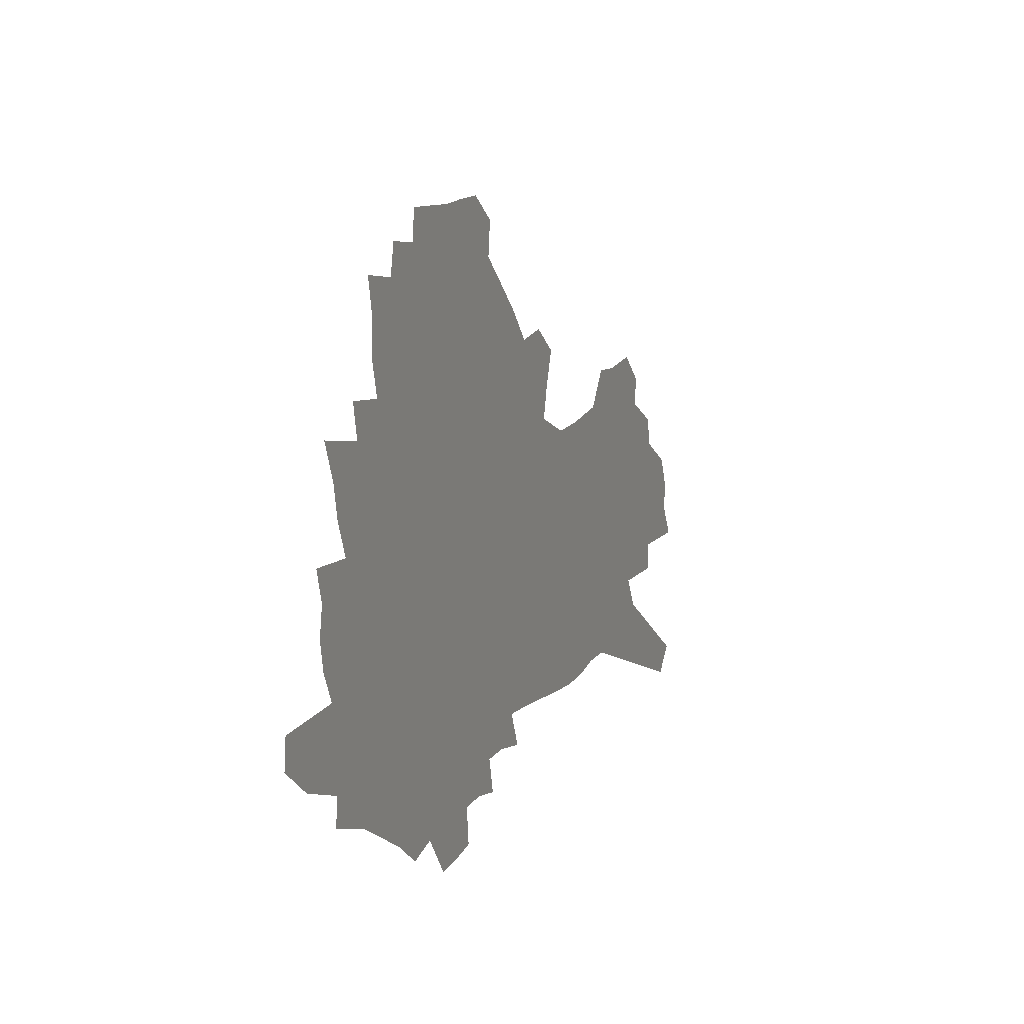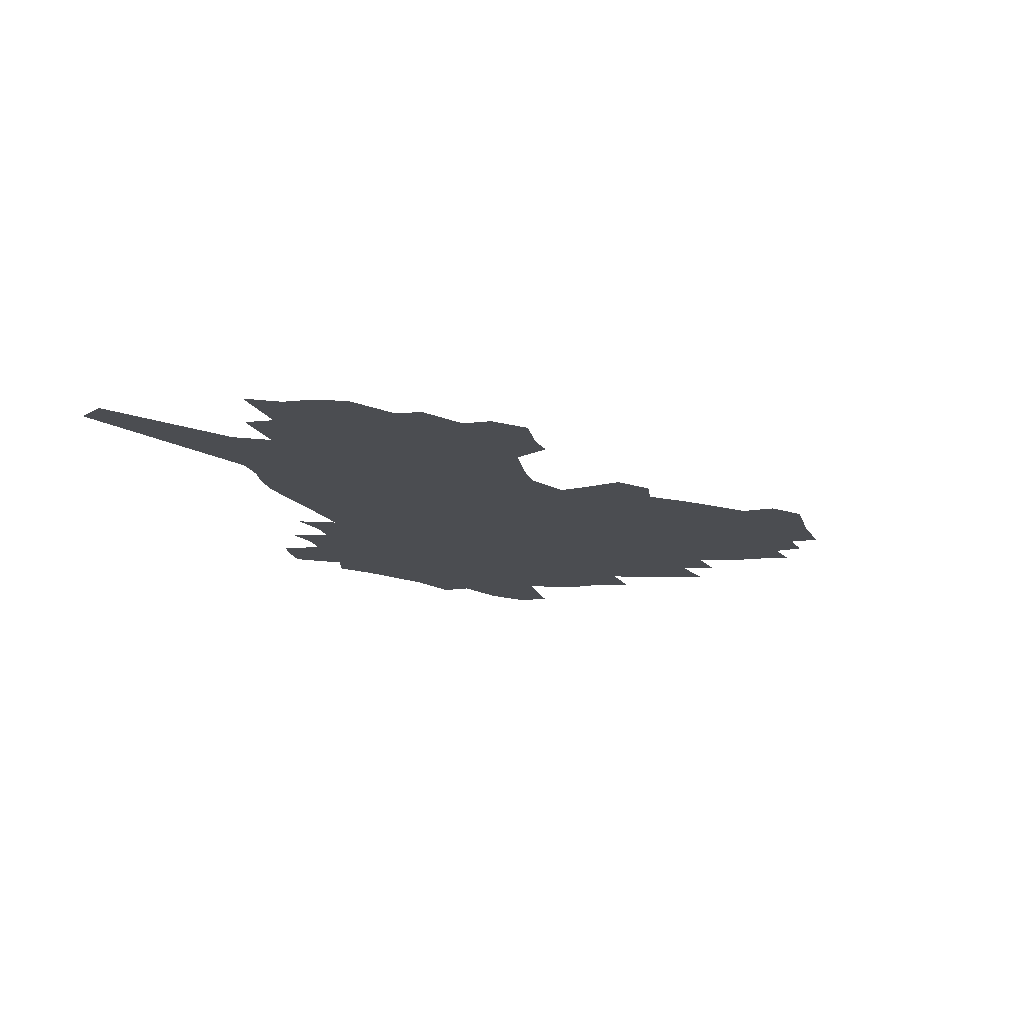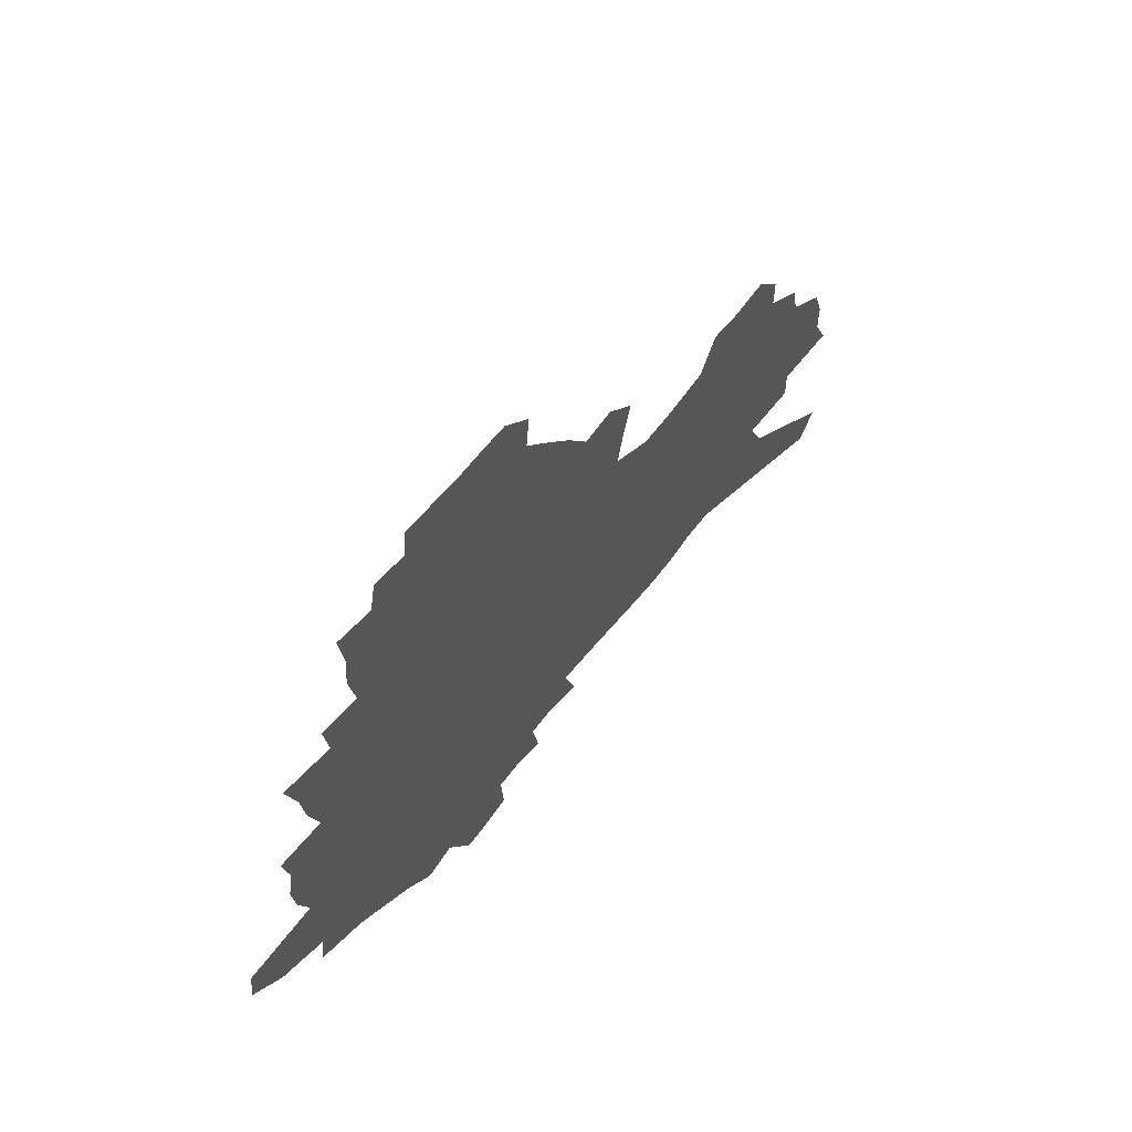
<metadata>
{"format":"obj","ext":"obj","renderer":"f3d","projection":"perspective","resolution":1024,"background":"white","views":[{"elev":19.0,"azim":-65.8,"up":"+Y"},{"elev":-15.6,"azim":102.3,"up":"+Z"},{"elev":60.2,"azim":-54.4,"up":"+Y"}]}
</metadata>
<code>
v 232.5 183.3 0
v 215.7 199.6 0
v 217.6 214.7 0
v 255.4 156.8 0
v 257 171.2 0
v 255.9 185.1 0
v 256.5 199.1 0
v 254.9 213.3 0
v 248.8 228.7 0
v 246.6 243.7 0
v 249.2 258.1 0
v 245.5 274.1 0
v 279.6 145.5 0
v 282.5 160 0
v 282.6 173.1 0
v 282.1 185.9 0
v 276.4 199.4 0
v 275.4 212.9 0
v 274.9 226.6 0
v 275.7 240.2 0
v 272.7 254.9 0
v 269.5 270.4 0
v 263.6 288 0
v 261.1 304.5 0
v 254.8 323.6 0
v 296.4 133.2 0
v 299.4 148.3 0
v 302.7 162.5 0
v 302.7 174.7 0
v 299.1 186.8 0
v 296.4 199.4 0
v 295.1 212.2 0
v 292.1 225.8 0
v 293 238.9 0
v 292.3 252.5 0
v 289.5 267.3 0
v 285.5 283.8 0
v 283.2 299.8 0
v 281.5 316 0
v 278.6 333 0
v 312.2 121.2 0
v 314.3 136.7 0
v 316.3 151 0
v 317.4 163.9 0
v 317.3 175.7 0
v 315.4 187.4 0
v 313.7 199.4 0
v 311.5 211.9 0
v 310.3 224.6 0
v 308.4 237.8 0
v 309.1 250.7 0
v 306.5 265.2 0
v 303 281.3 0
v 299.2 298.5 0
v 299.5 313.2 0
v 299 328.6 0
v 295.2 346.9 0
v 296.5 362 0
v 293.4 380.5 0
v 326.1 107.9 0
v 327.3 123.8 0
v 328.6 138.7 0
v 329.4 152.1 0
v 330.3 164.9 0
v 330.3 176.5 0
v 329.2 187.9 0
v 327.8 199.6 0
v 326.9 211.5 0
v 326.2 223.6 0
v 325 236.3 0
v 322.9 250 0
v 320.5 264.8 0
v 318.7 279.8 0
v 316.4 295.8 0
v 314 312.8 0
v 315.7 326.8 0
v 315.3 342.3 0
v 314.8 358.1 0
v 312.8 375.5 0
v 315.7 389.6 0
v 341.1 111.2 0
v 341.3 126.2 0
v 341.7 140.3 0
v 342.2 153.5 0
v 342.2 165.6 0
v 342.3 177.2 0
v 341.8 188.4 0
v 341.2 199.7 0
v 339.9 211.4 0
v 339.2 223.2 0
v 338.7 235.3 0
v 336.4 249.3 0
v 336.5 262.1 0
v 333.6 278.4 0
v 331.3 295 0
v 331 310.1 0
v 331.1 325 0
v 330.7 340.7 0
v 331.1 355.9 0
v 331.5 371.2 0
v 332.9 385.8 0
v 334.3 400 0
v 354.6 88.56 0
v 353.9 110.6 0
v 353.8 127 0
v 354.2 142.3 0
v 354.1 154.7 0
v 353.8 166.2 0
v 353.6 177.6 0
v 353.2 188.7 0
v 353 199.8 0
v 352.3 211.2 0
v 352 222.8 0
v 351.1 235.1 0
v 350.9 247.3 0
v 349.3 261.6 0
v 347.1 278.4 0
v 346.3 293.2 0
v 345.7 308.8 0
v 345.9 323.6 0
v 346 339 0
v 346.3 354.2 0
v 347.8 368.3 0
v 347.7 384.3 0
v 349.7 397.9 0
v 368 88.66 0
v 366.8 112.1 0
v 366 127.8 0
v 365.6 143.1 0
v 365.2 154.9 0
v 364.9 166.3 0
v 364.6 177.6 0
v 364.3 188.8 0
v 364 200 0
v 363.8 211.4 0
v 363.4 223 0
v 363.1 234.8 0
v 362.8 247 0
v 362.6 259.6 0
v 360.2 277.8 0
v 359.5 294.3 0
v 359.7 308.2 0
v 359.9 323.4 0
v 360.8 337.6 0
v 361.3 352.6 0
v 362.6 366.8 0
v 363.4 381.7 0
v 364.7 395.8 0
v 381.5 90.15 0
v 379.9 110.1 0
v 378 128.1 0
v 376.6 143.7 0
v 376.4 155 0
v 376 166.4 0
v 375.7 177.7 0
v 375.4 188.9 0
v 375.1 200.1 0
v 375 211.5 0
v 374.8 223.1 0
v 374.6 234.6 0
v 375.1 246 0
v 374.5 259.3 0
v 373.8 274.9 0
v 372.8 293.3 0
v 373.3 308 0
v 374 322.7 0
v 375 336.5 0
v 375.9 351.1 0
v 376.9 365.9 0
v 377.9 380.8 0
v 378.8 395.5 0
v 393.3 109.6 0
v 390.4 127.6 0
v 389.5 141.1 0
v 387.9 154.6 0
v 387.1 166.6 0
v 386.9 177.7 0
v 386.5 189.1 0
v 386.2 200.2 0
v 386.3 211.7 0
v 386.1 223.2 0
v 386.2 234.4 0
v 386.3 246.1 0
v 386.3 259.6 0
v 386.2 274.7 0
v 386.3 290.8 0
v 386.7 307.9 0
v 387.9 322 0
v 389.2 336.2 0
v 390.2 350.6 0
v 391.5 365.7 0
v 392.4 380.1 0
v 393.2 394.4 0
v 408.9 104.9 0
v 405.1 123.7 0
v 402.2 139.9 0
v 400.4 153.3 0
v 399.3 165.6 0
v 398.1 178 0
v 397.4 189.4 0
v 397.4 200.5 0
v 396.8 211.8 0
v 397.4 223.1 0
v 397.4 234.5 0
v 397.6 245.8 0
v 398.1 258.5 0
v 398.8 272.7 0
v 399.6 288.4 0
v 400.8 304.3 0
v 402 319.8 0
v 403.4 335.2 0
v 405.1 351.1 0
v 405.9 365 0
v 407.7 381.1 0
v 418.9 123 0
v 416 138.1 0
v 414.1 151.4 0
v 411.4 165.4 0
v 410.8 177.1 0
v 410.4 188.6 0
v 410 200.1 0
v 409.2 211.8 0
v 408.9 223.2 0
v 409.4 234.7 0
v 409 246.1 0
v 409.7 258.3 0
v 411.1 272.5 0
v 412.3 286.5 0
v 414.4 304.2 0
v 416.2 319.5 0
v 417.9 335 0
v 419.3 350.1 0
v 437.5 117.5 0
v 430.8 136.5 0
v 427.1 151.1 0
v 425.2 163.9 0
v 423.7 176.3 0
v 423 188.1 0
v 422.8 199.7 0
v 422.1 211.5 0
v 420.8 223.4 0
v 421 234.9 0
v 421.2 246.6 0
v 422.1 258.8 0
v 423.8 272.5 0
v 425.6 286.9 0
v 427.6 301.8 0
v 430.2 318.4 0
v 432.7 335 0
v 447.4 133.9 0
v 444.1 148 0
v 441.7 161.3 0
v 438.5 174.8 0
v 437.8 186.9 0
v 438.1 198.7 0
v 434.3 212 0
v 433.6 223.5 0
v 433.6 235.1 0
v 434.2 247 0
v 435.2 259.4 0
v 436.7 272.4 0
v 438.9 286.5 0
v 442.2 302.5 0
v 444.9 318.3 0
v 465.7 130.5 0
v 461.5 145.4 0
v 457.7 159.7 0
v 456.8 172.3 0
v 453.8 185.6 0
v 453.3 197.8 0
v 450 211 0
v 448.1 223.4 0
v 448.1 235.4 0
v 448.3 247.4 0
v 448.3 259.6 0
v 450.7 272.8 0
v 454.1 287.5 0
v 456.8 302.5 0
v 461.2 319.7 0
v 484.8 126.6 0
v 476.8 144.7 0
v 475.8 157.5 0
v 472.2 171.5 0
v 471.1 184.1 0
v 468.2 197.3 0
v 465.7 210.3 0
v 462.3 223.4 0
v 462.4 235.5 0
v 464.4 248 0
v 466.2 261 0
v 468.1 274.2 0
v 471.2 289 0
v 476.2 305.9 0
v 502.9 123.7 0
v 493.6 143.1 0
v 492.1 156.1 0
v 487.8 170.7 0
v 486.5 183.4 0
v 482.5 197.4 0
v 480.1 210.3 0
v 478 223.1 0
v 479.8 235.5 0
v 482.2 248.3 0
v 488.9 262.6 0
v 518.4 123.6 0
v 509.7 142.4 0
v 506.1 156.8 0
v 503.3 170.4 0
v 500.1 184.1 0
v 497.4 197.3 0
v 494.9 210.1 0
v 492 222.8 0
v 494.2 234.8 0
v 497.8 247.3 0
v 506.5 262 0
v 531.6 125.6 0
v 526.7 141.2 0
v 522 156.3 0
v 519.6 169.8 0
v 517.1 183.3 0
v 516 196.2 0
v 512.9 209.4 0
v 512 222 0
v 510.8 234.2 0
v 513.7 246.4 0
v 530 263.5 0
v 540.2 279.9 0
v 546.5 124.6 0
v 542.3 141.1 0
v 540 155.1 0
v 537.5 168.9 0
v 533.3 182.9 0
v 533.2 195.7 0
v 535.5 208.6 0
v 533.2 221.7 0
v 536.7 234.8 0
v 541.3 248.4 0
v 547.2 262.7 0
v 554.5 277.5 0
v 636.9 78.18 0
v 564.1 139.7 0
v 565.3 152.7 0
v 560.9 167.2 0
v 559.5 180.9 0
v 561.6 194.3 0
v 561.5 207.8 0
v 561.1 221.4 0
v 565.9 235.2 0
v 562.8 248.8 0
v 566.8 262.6 0
v 575.3 278.4 0
v 646.5 90.56 0
v 591.7 135.5 0
v 583.6 152.3 0
v 585.5 165.6 0
v 582.7 179.7 0
v 581.8 193.5 0
v 582.5 207.3 0
v 584.7 221.3 0
v 586.5 235.3 0
v 588.8 249.5 0
v 589 263.4 0
v 612.5 149.3 0
v 612.4 163.4 0
v 605.7 178.6 0
v 599.2 193.4 0
v 606.1 206.9 0
v 611.3 221.2 0
v 608.3 235.7 0
v 644.9 160 0
v 637 176.3 0
v 636.9 191.2 0
v 631.2 206.4 0
f 5 6 1
f 1 6 2
f 6 7 2
f 2 7 3
f 7 8 3
f 13 14 4
f 4 14 5
f 14 15 5
f 5 15 6
f 15 16 6
f 6 16 7
f 16 17 7
f 7 17 8
f 17 18 8
f 8 18 9
f 18 19 9
f 9 19 10
f 19 20 10
f 10 20 11
f 20 21 11
f 11 21 12
f 21 22 12
f 26 27 13
f 13 27 14
f 27 28 14
f 14 28 15
f 28 29 15
f 15 29 16
f 29 30 16
f 16 30 17
f 30 31 17
f 17 31 18
f 31 32 18
f 18 32 19
f 32 33 19
f 19 33 20
f 33 34 20
f 20 34 21
f 34 35 21
f 21 35 22
f 35 36 22
f 22 36 23
f 36 37 23
f 23 37 24
f 37 38 24
f 24 38 25
f 38 39 25
f 41 42 26
f 26 42 27
f 42 43 27
f 27 43 28
f 43 44 28
f 28 44 29
f 44 45 29
f 29 45 30
f 45 46 30
f 30 46 31
f 46 47 31
f 31 47 32
f 47 48 32
f 32 48 33
f 48 49 33
f 33 49 34
f 49 50 34
f 34 50 35
f 50 51 35
f 35 51 36
f 51 52 36
f 36 52 37
f 52 53 37
f 37 53 38
f 53 54 38
f 38 54 39
f 54 55 39
f 39 55 40
f 55 56 40
f 60 61 41
f 41 61 42
f 61 62 42
f 42 62 43
f 62 63 43
f 43 63 44
f 63 64 44
f 44 64 45
f 64 65 45
f 45 65 46
f 65 66 46
f 46 66 47
f 66 67 47
f 47 67 48
f 67 68 48
f 48 68 49
f 68 69 49
f 49 69 50
f 69 70 50
f 50 70 51
f 70 71 51
f 51 71 52
f 71 72 52
f 52 72 53
f 72 73 53
f 53 73 54
f 73 74 54
f 54 74 55
f 74 75 55
f 55 75 56
f 75 76 56
f 56 76 57
f 76 77 57
f 57 77 58
f 77 78 58
f 58 78 59
f 78 79 59
f 60 81 61
f 81 82 61
f 61 82 62
f 82 83 62
f 62 83 63
f 83 84 63
f 63 84 64
f 84 85 64
f 64 85 65
f 85 86 65
f 65 86 66
f 86 87 66
f 66 87 67
f 87 88 67
f 67 88 68
f 88 89 68
f 68 89 69
f 89 90 69
f 69 90 70
f 90 91 70
f 70 91 71
f 91 92 71
f 71 92 72
f 92 93 72
f 72 93 73
f 93 94 73
f 73 94 74
f 94 95 74
f 74 95 75
f 95 96 75
f 75 96 76
f 96 97 76
f 76 97 77
f 97 98 77
f 77 98 78
f 98 99 78
f 78 99 79
f 99 100 79
f 79 100 80
f 100 101 80
f 103 104 81
f 81 104 82
f 104 105 82
f 82 105 83
f 105 106 83
f 83 106 84
f 106 107 84
f 84 107 85
f 107 108 85
f 85 108 86
f 108 109 86
f 86 109 87
f 109 110 87
f 87 110 88
f 110 111 88
f 88 111 89
f 111 112 89
f 89 112 90
f 112 113 90
f 90 113 91
f 113 114 91
f 91 114 92
f 114 115 92
f 92 115 93
f 115 116 93
f 93 116 94
f 116 117 94
f 94 117 95
f 117 118 95
f 95 118 96
f 118 119 96
f 96 119 97
f 119 120 97
f 97 120 98
f 120 121 98
f 98 121 99
f 121 122 99
f 99 122 100
f 122 123 100
f 100 123 101
f 123 124 101
f 101 124 102
f 124 125 102
f 103 126 104
f 126 127 104
f 104 127 105
f 127 128 105
f 105 128 106
f 128 129 106
f 106 129 107
f 129 130 107
f 107 130 108
f 130 131 108
f 108 131 109
f 131 132 109
f 109 132 110
f 132 133 110
f 110 133 111
f 133 134 111
f 111 134 112
f 134 135 112
f 112 135 113
f 135 136 113
f 113 136 114
f 136 137 114
f 114 137 115
f 137 138 115
f 115 138 116
f 138 139 116
f 116 139 117
f 139 140 117
f 117 140 118
f 140 141 118
f 118 141 119
f 141 142 119
f 119 142 120
f 142 143 120
f 120 143 121
f 143 144 121
f 121 144 122
f 144 145 122
f 122 145 123
f 145 146 123
f 123 146 124
f 146 147 124
f 124 147 125
f 147 148 125
f 126 149 127
f 149 150 127
f 127 150 128
f 150 151 128
f 128 151 129
f 151 152 129
f 129 152 130
f 152 153 130
f 130 153 131
f 153 154 131
f 131 154 132
f 154 155 132
f 132 155 133
f 155 156 133
f 133 156 134
f 156 157 134
f 134 157 135
f 157 158 135
f 135 158 136
f 158 159 136
f 136 159 137
f 159 160 137
f 137 160 138
f 160 161 138
f 138 161 139
f 161 162 139
f 139 162 140
f 162 163 140
f 140 163 141
f 163 164 141
f 141 164 142
f 164 165 142
f 142 165 143
f 165 166 143
f 143 166 144
f 166 167 144
f 144 167 145
f 167 168 145
f 145 168 146
f 168 169 146
f 146 169 147
f 169 170 147
f 147 170 148
f 170 171 148
f 150 172 151
f 172 173 151
f 151 173 152
f 173 174 152
f 152 174 153
f 174 175 153
f 153 175 154
f 175 176 154
f 154 176 155
f 176 177 155
f 155 177 156
f 177 178 156
f 156 178 157
f 178 179 157
f 157 179 158
f 179 180 158
f 158 180 159
f 180 181 159
f 159 181 160
f 181 182 160
f 160 182 161
f 182 183 161
f 161 183 162
f 183 184 162
f 162 184 163
f 184 185 163
f 163 185 164
f 185 186 164
f 164 186 165
f 186 187 165
f 165 187 166
f 187 188 166
f 166 188 167
f 188 189 167
f 167 189 168
f 189 190 168
f 168 190 169
f 190 191 169
f 169 191 170
f 191 192 170
f 170 192 171
f 192 193 171
f 172 194 173
f 194 195 173
f 173 195 174
f 195 196 174
f 174 196 175
f 196 197 175
f 175 197 176
f 197 198 176
f 176 198 177
f 198 199 177
f 177 199 178
f 199 200 178
f 178 200 179
f 200 201 179
f 179 201 180
f 201 202 180
f 180 202 181
f 202 203 181
f 181 203 182
f 203 204 182
f 182 204 183
f 204 205 183
f 183 205 184
f 205 206 184
f 184 206 185
f 206 207 185
f 185 207 186
f 207 208 186
f 186 208 187
f 208 209 187
f 187 209 188
f 209 210 188
f 188 210 189
f 210 211 189
f 189 211 190
f 211 212 190
f 190 212 191
f 212 213 191
f 191 213 192
f 213 214 192
f 192 214 193
f 195 215 196
f 215 216 196
f 196 216 197
f 216 217 197
f 197 217 198
f 217 218 198
f 198 218 199
f 218 219 199
f 199 219 200
f 219 220 200
f 200 220 201
f 220 221 201
f 201 221 202
f 221 222 202
f 202 222 203
f 222 223 203
f 203 223 204
f 223 224 204
f 204 224 205
f 224 225 205
f 205 225 206
f 225 226 206
f 206 226 207
f 226 227 207
f 207 227 208
f 227 228 208
f 208 228 209
f 228 229 209
f 209 229 210
f 229 230 210
f 210 230 211
f 230 231 211
f 211 231 212
f 231 232 212
f 212 232 213
f 215 233 216
f 233 234 216
f 216 234 217
f 234 235 217
f 217 235 218
f 235 236 218
f 218 236 219
f 236 237 219
f 219 237 220
f 237 238 220
f 220 238 221
f 238 239 221
f 221 239 222
f 239 240 222
f 222 240 223
f 240 241 223
f 223 241 224
f 241 242 224
f 224 242 225
f 242 243 225
f 225 243 226
f 243 244 226
f 226 244 227
f 244 245 227
f 227 245 228
f 245 246 228
f 228 246 229
f 246 247 229
f 229 247 230
f 247 248 230
f 230 248 231
f 248 249 231
f 231 249 232
f 234 250 235
f 250 251 235
f 235 251 236
f 251 252 236
f 236 252 237
f 252 253 237
f 237 253 238
f 253 254 238
f 238 254 239
f 254 255 239
f 239 255 240
f 255 256 240
f 240 256 241
f 256 257 241
f 241 257 242
f 257 258 242
f 242 258 243
f 258 259 243
f 243 259 244
f 259 260 244
f 244 260 245
f 260 261 245
f 245 261 246
f 261 262 246
f 246 262 247
f 262 263 247
f 247 263 248
f 263 264 248
f 248 264 249
f 250 265 251
f 265 266 251
f 251 266 252
f 266 267 252
f 252 267 253
f 267 268 253
f 253 268 254
f 268 269 254
f 254 269 255
f 269 270 255
f 255 270 256
f 270 271 256
f 256 271 257
f 271 272 257
f 257 272 258
f 272 273 258
f 258 273 259
f 273 274 259
f 259 274 260
f 274 275 260
f 260 275 261
f 275 276 261
f 261 276 262
f 276 277 262
f 262 277 263
f 277 278 263
f 263 278 264
f 278 279 264
f 265 280 266
f 280 281 266
f 266 281 267
f 281 282 267
f 267 282 268
f 282 283 268
f 268 283 269
f 283 284 269
f 269 284 270
f 284 285 270
f 270 285 271
f 285 286 271
f 271 286 272
f 286 287 272
f 272 287 273
f 287 288 273
f 273 288 274
f 288 289 274
f 274 289 275
f 289 290 275
f 275 290 276
f 290 291 276
f 276 291 277
f 291 292 277
f 277 292 278
f 292 293 278
f 278 293 279
f 280 294 281
f 294 295 281
f 281 295 282
f 295 296 282
f 282 296 283
f 296 297 283
f 283 297 284
f 297 298 284
f 284 298 285
f 298 299 285
f 285 299 286
f 299 300 286
f 286 300 287
f 300 301 287
f 287 301 288
f 301 302 288
f 288 302 289
f 302 303 289
f 289 303 290
f 303 304 290
f 290 304 291
f 294 305 295
f 305 306 295
f 295 306 296
f 306 307 296
f 296 307 297
f 307 308 297
f 297 308 298
f 308 309 298
f 298 309 299
f 309 310 299
f 299 310 300
f 310 311 300
f 300 311 301
f 311 312 301
f 301 312 302
f 312 313 302
f 302 313 303
f 313 314 303
f 303 314 304
f 314 315 304
f 305 316 306
f 316 317 306
f 306 317 307
f 317 318 307
f 307 318 308
f 318 319 308
f 308 319 309
f 319 320 309
f 309 320 310
f 320 321 310
f 310 321 311
f 321 322 311
f 311 322 312
f 322 323 312
f 312 323 313
f 323 324 313
f 313 324 314
f 324 325 314
f 314 325 315
f 325 326 315
f 316 328 317
f 328 329 317
f 317 329 318
f 329 330 318
f 318 330 319
f 330 331 319
f 319 331 320
f 331 332 320
f 320 332 321
f 332 333 321
f 321 333 322
f 333 334 322
f 322 334 323
f 334 335 323
f 323 335 324
f 335 336 324
f 324 336 325
f 336 337 325
f 325 337 326
f 337 338 326
f 326 338 327
f 338 339 327
f 328 340 329
f 340 341 329
f 329 341 330
f 341 342 330
f 330 342 331
f 342 343 331
f 331 343 332
f 343 344 332
f 332 344 333
f 344 345 333
f 333 345 334
f 345 346 334
f 334 346 335
f 346 347 335
f 335 347 336
f 347 348 336
f 336 348 337
f 348 349 337
f 337 349 338
f 349 350 338
f 338 350 339
f 350 351 339
f 340 352 341
f 352 353 341
f 341 353 342
f 353 354 342
f 342 354 343
f 354 355 343
f 343 355 344
f 355 356 344
f 344 356 345
f 356 357 345
f 345 357 346
f 357 358 346
f 346 358 347
f 358 359 347
f 347 359 348
f 359 360 348
f 348 360 349
f 360 361 349
f 349 361 350
f 361 362 350
f 350 362 351
f 354 363 355
f 363 364 355
f 355 364 356
f 364 365 356
f 356 365 357
f 365 366 357
f 357 366 358
f 366 367 358
f 358 367 359
f 367 368 359
f 359 368 360
f 368 369 360
f 360 369 361
f 364 370 365
f 370 371 365
f 365 371 366
f 371 372 366
f 366 372 367
f 372 373 367
f 367 373 368

</code>
